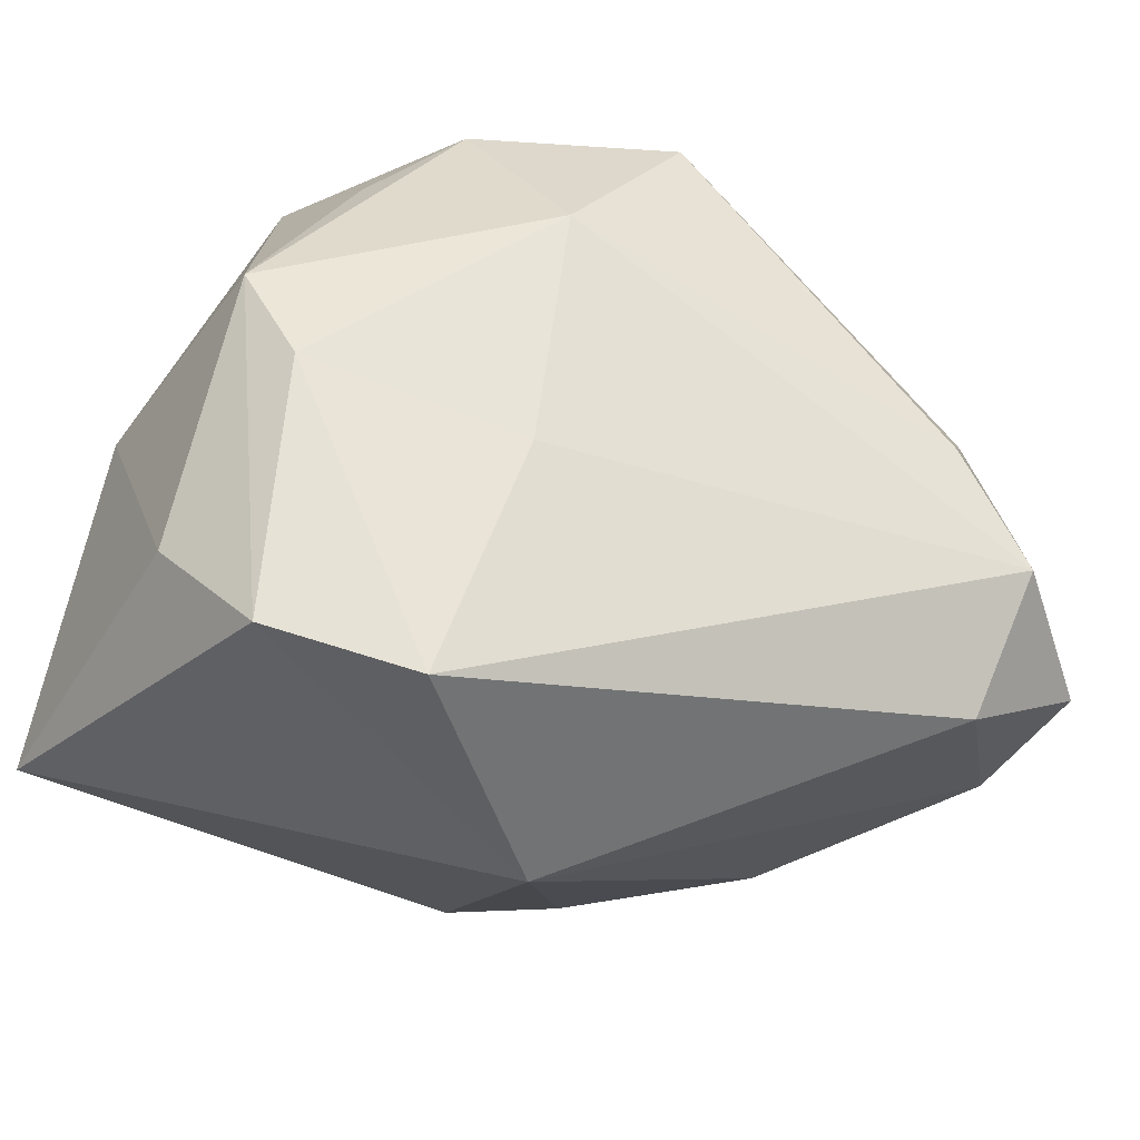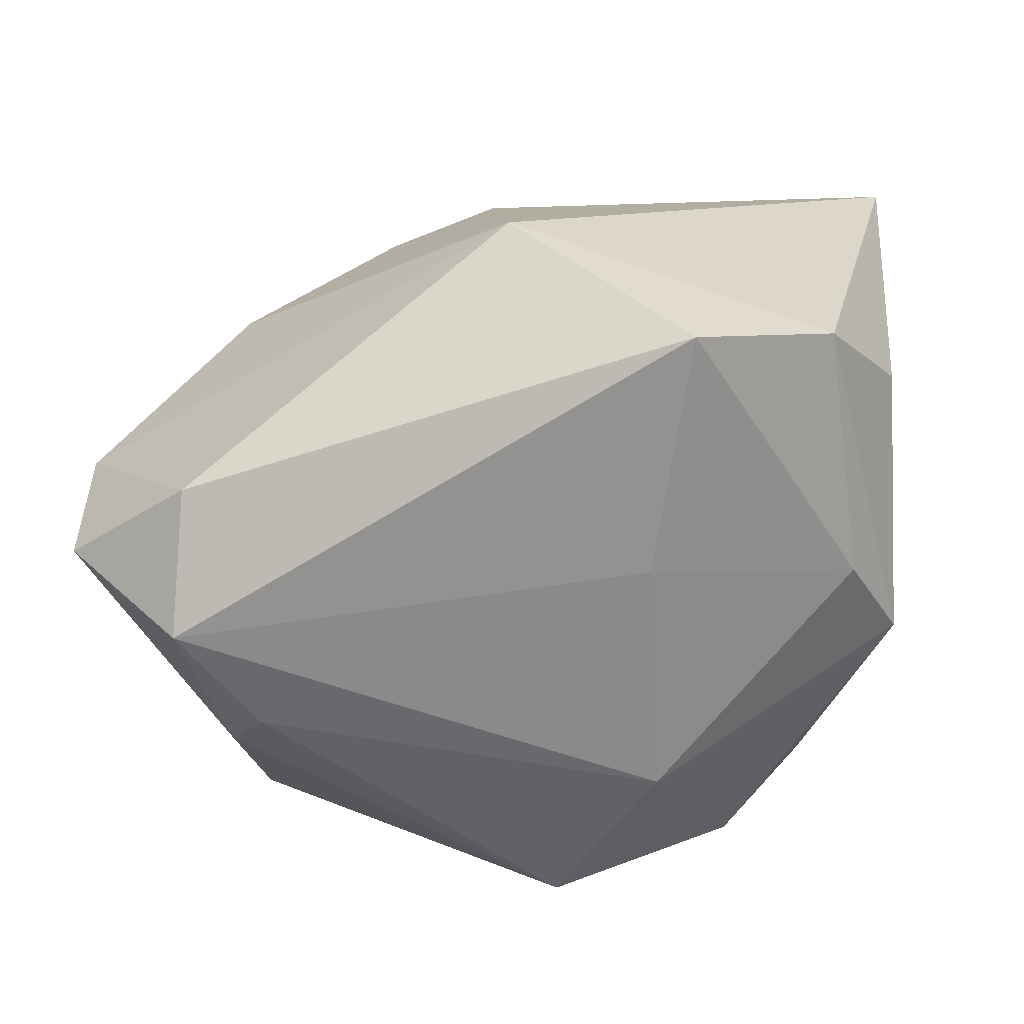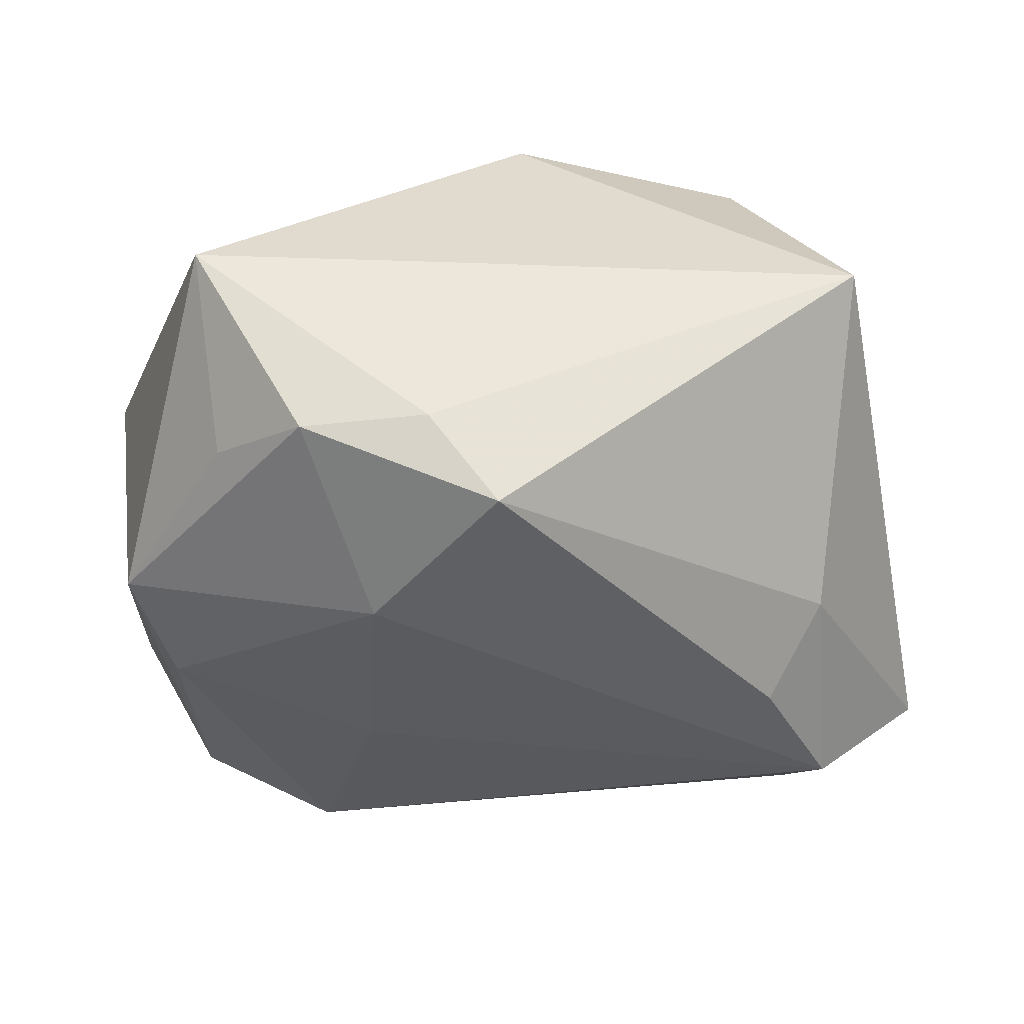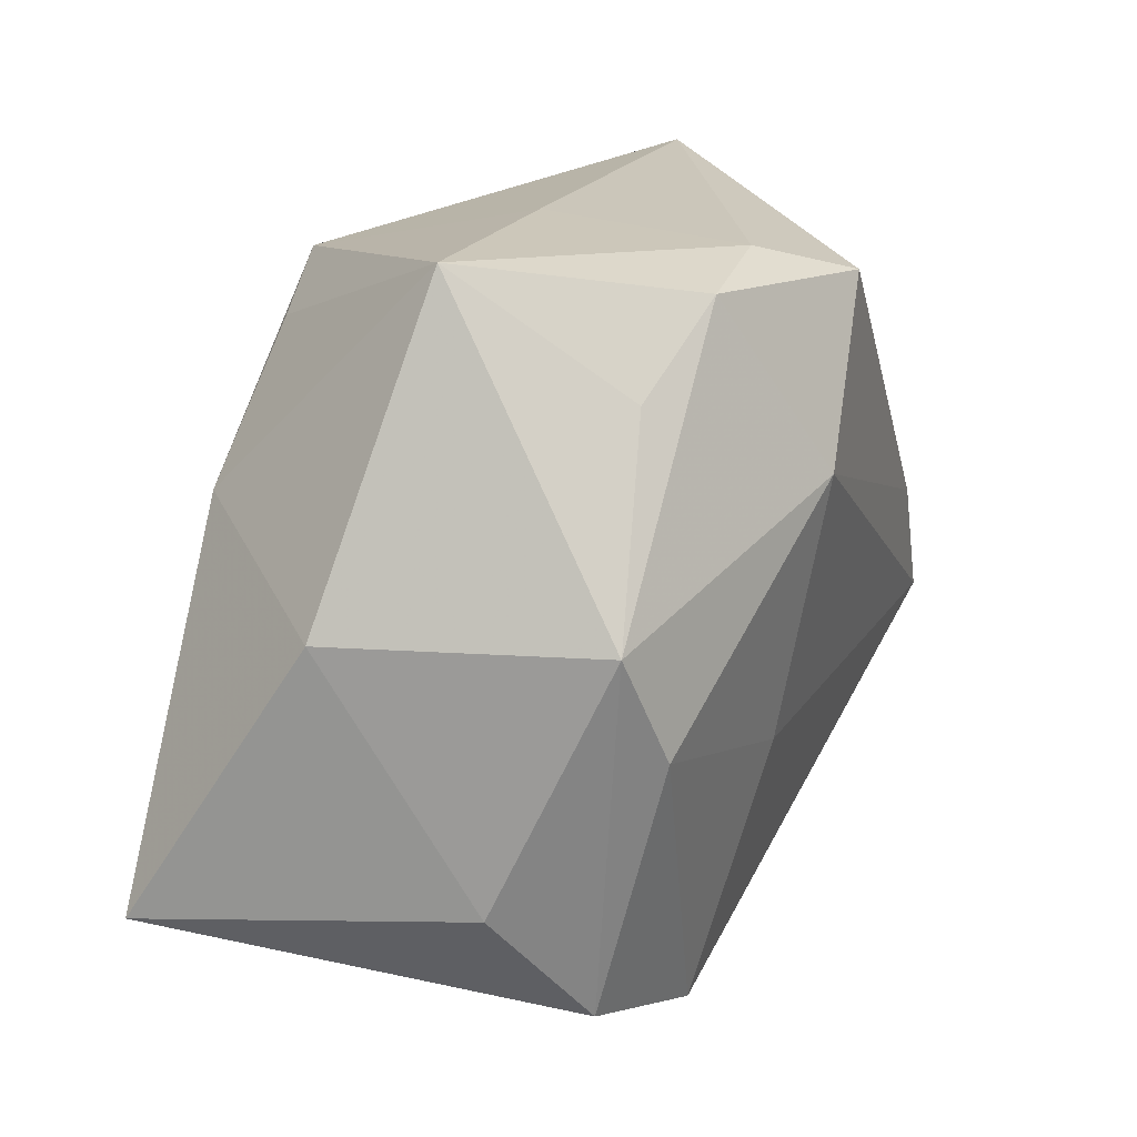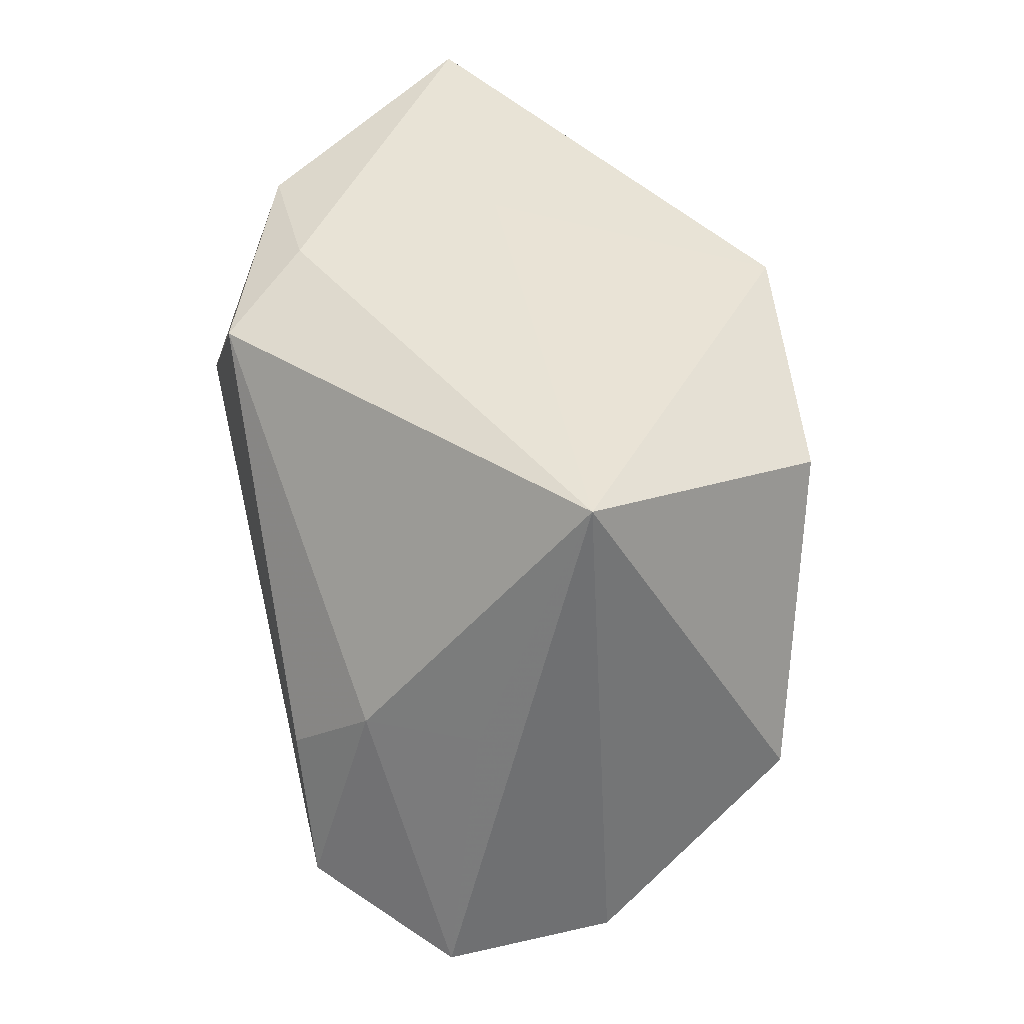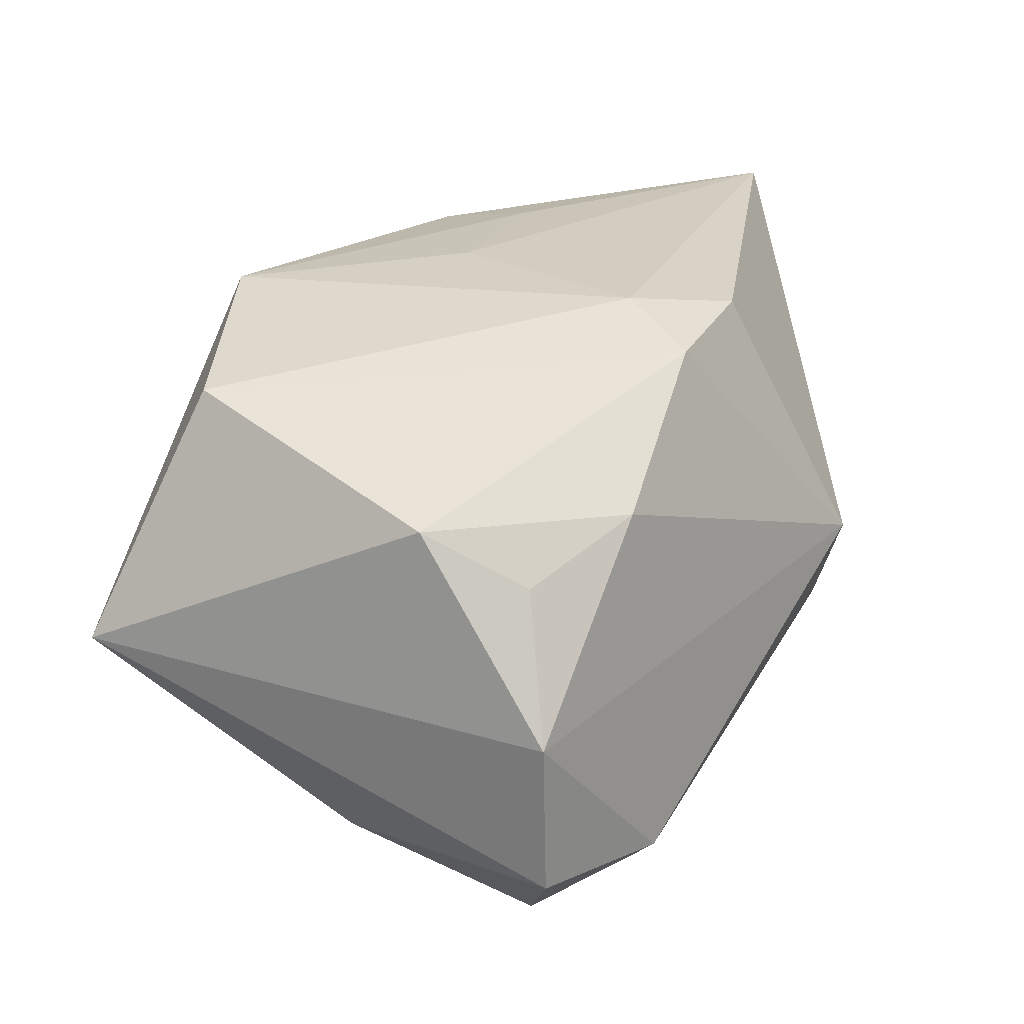
<metadata>
{"format":"obj","ext":"obj","renderer":"f3d","projection":"perspective","resolution":1024,"background":"white","views":[{"elev":-40.1,"azim":154.2,"up":"+Y"},{"elev":-52.8,"azim":6.4,"up":"+Z"},{"elev":-42.7,"azim":179.6,"up":"+Z"},{"elev":18.6,"azim":107.1,"up":"+Y"},{"elev":47.8,"azim":-104.3,"up":"+Y"},{"elev":27.4,"azim":-77.5,"up":"+Z"}]}
</metadata>
<code>
v 0.009283 0.01089 -0.02205
v 0.006487 0.01852 0.01896
v -0.02188 0.0007213 -0.02205
v 0.004708 0.02694 0.0002565
v -0.004316 -0.01185 0.02213
v -0.02306 -0.01556 0.0124
v -0.03019 0.007476 -0.00977
v -0.001036 -0.01975 0.02124
v -0.02526 -0.01836 -0.01573
v -0.001925 0.02191 0.02022
v -0.02576 0.006569 -0.0172
v 0.005033 0.02535 -0.01498
v -0.01996 0.01903 0.01789
v 0.01856 0.001823 0.0203
v 0.02357 0.02684 0.001045
v 0.004877 0.003759 0.02135
v -0.03132 -0.001241 0.0135
v 0.01036 -0.008491 -0.01862
v -0.02715 -0.0088 -0.02205
v 0.03315 -0.01738 0.02072
v -0.03573 -0.01173 -0.01351
v -0.01016 -0.01735 0.02035
v 0.02651 -0.004319 -0.01535
v -0.03583 -0.01149 -0.001181
v 0.01535 -0.02683 -0.01398
v -0.02765 0.02694 -0.001095
v -0.03026 -0.00925 0.009152
v 0.0215 0.01794 -0.01184
v 0.001597 -0.02992 0.0005048
v 0.03116 -0.01497 -0.004211
v 0.02995 0.003833 -0.01305
v 0.02112 0.009585 0.01846
v -0.0002127 0.02303 -0.02151
v 0.01461 0.02396 -0.01494
v 0.02598 -0.02357 -0.01024
v 0.0326 0.003499 0.007108
f 29 20 8
f 8 22 29
f 8 20 5
f 5 22 8
f 1 3 33
f 26 33 11
f 11 33 3
f 30 36 20
f 29 9 25
f 12 33 26
f 21 26 7
f 7 11 21
f 26 11 7
f 19 9 21
f 19 3 1
f 19 25 9
f 21 11 19
f 19 11 3
f 26 10 4
f 4 10 15
f 4 12 26
f 15 12 4
f 26 17 13
f 13 10 26
f 5 10 13
f 13 22 5
f 13 17 22
f 20 36 32
f 32 36 15
f 5 20 16
f 16 10 5
f 22 17 6
f 29 22 6
f 35 20 29
f 29 25 35
f 35 30 20
f 18 19 1
f 25 19 18
f 20 32 14
f 14 32 10
f 14 16 20
f 10 16 14
f 15 10 2
f 2 32 15
f 10 32 2
f 27 6 17
f 24 9 29
f 29 6 24
f 21 9 24
f 6 27 24
f 24 27 17
f 24 26 21
f 24 17 26
f 1 33 34
f 33 12 34
f 34 12 15
f 15 28 34
f 23 35 25
f 23 18 1
f 25 18 23
f 30 35 31
f 35 23 31
f 36 30 31
f 15 36 31
f 31 28 15
f 31 34 28
f 1 34 31
f 31 23 1

</code>
